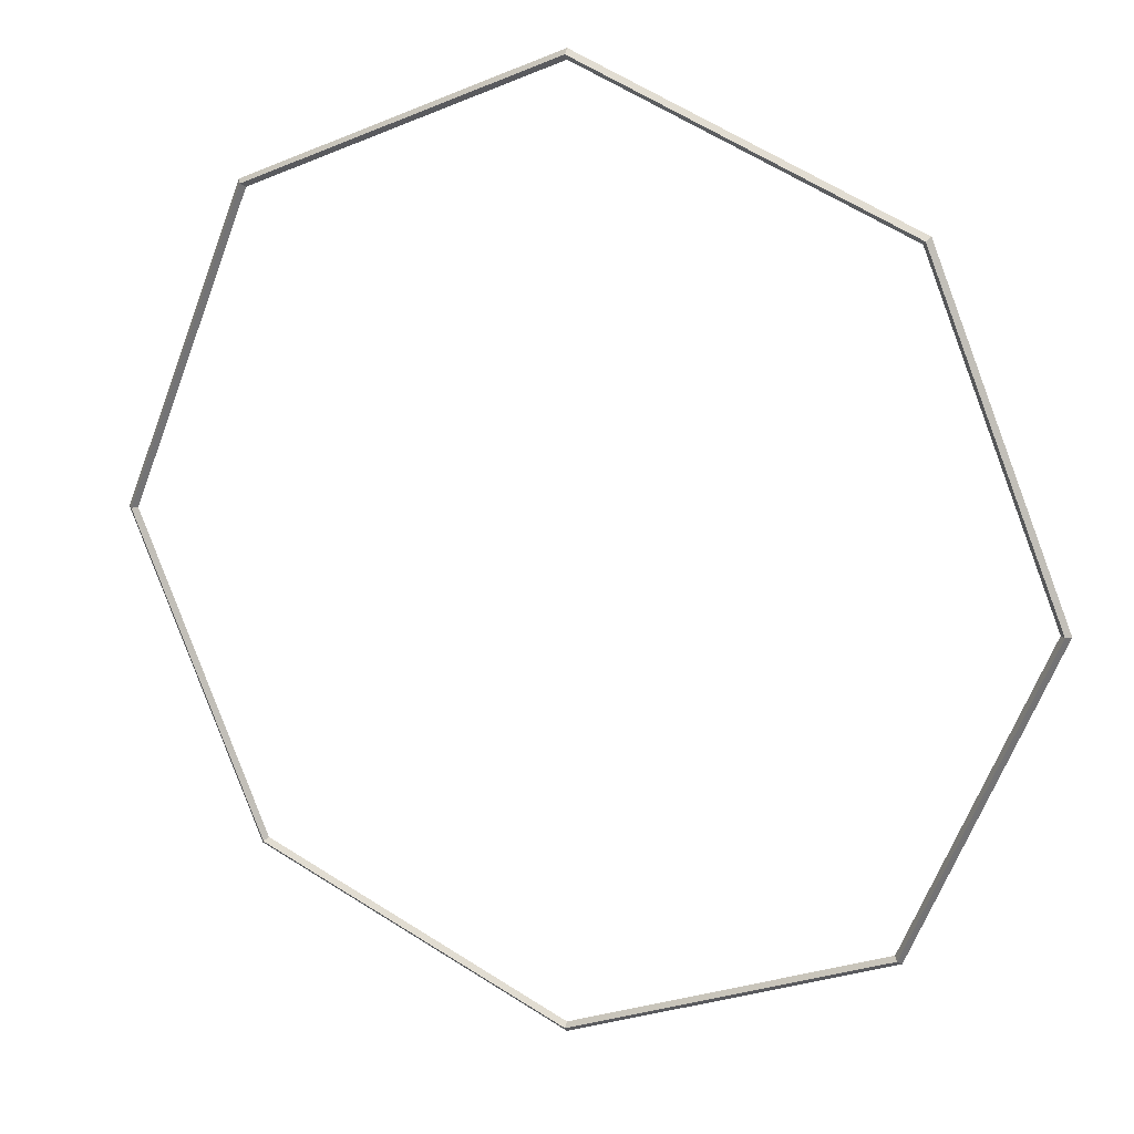
<metadata>
{"format":"obj","ext":"obj","renderer":"f3d","projection":"perspective","resolution":1024,"background":"white","views":[{"elev":17.9,"azim":24.4,"up":"+Z"}]}
</metadata>
<code>
o Cylinder.008_Cylinder.012
v 0 -1 -100
v 0 1 -100
v 70.71 -1 -70.71
v 70.71 1 -70.71
v 100 -1 4e-06
v 100 1 4e-06
v 70.71 -1 70.71
v 70.71 1 70.71
v -9e-06 -1 100
v -9e-06 1 100
v -70.71 -1 70.71
v -70.71 1 70.71
v -100 -1 -1e-06
v -100 1 -1e-06
v -70.71 -1 -70.71
v -70.71 1 -70.71
v 0 0 -98.92
v -0 0 -101.1
v -71.48 0 -71.48
v -69.95 0 -69.95
v -101.1 0 -1e-06
v -98.92 0 -1e-06
v -71.48 0 71.48
v -69.95 0 69.95
v -9e-06 0 101.1
v -9e-06 0 98.92
v 71.48 0 71.48
v 69.95 0 69.95
v 101.1 0 4e-06
v 98.92 0 4e-06
v 71.48 0 -71.48
v 69.95 0 -69.95
v 0 -1 -100
v 0 -1 -100
v 0 -1 -100
v 0 0 -98.92
v 0 0 -98.92
v 0 0 -98.92
v -69.95 0 -69.95
v -69.95 0 -69.95
v -69.95 0 -69.95
v -70.71 -1 -70.71
v -70.71 -1 -70.71
v -70.71 -1 -70.71
v -70.71 1 -70.71
v -70.71 1 -70.71
v -70.71 1 -70.71
v 0 1 -100
v 0 1 -100
v 0 1 -100
v -71.48 0 -71.48
v -71.48 0 -71.48
v -71.48 0 -71.48
v -0 0 -101.1
v -0 0 -101.1
v -0 0 -101.1
v -98.92 0 -1e-06
v -98.92 0 -1e-06
v -98.92 0 -1e-06
v -100 -1 -1e-06
v -100 -1 -1e-06
v -100 -1 -1e-06
v -100 1 -1e-06
v -100 1 -1e-06
v -100 1 -1e-06
v -101.1 0 -1e-06
v -101.1 0 -1e-06
v -101.1 0 -1e-06
v -69.95 0 69.95
v -69.95 0 69.95
v -69.95 0 69.95
v -70.71 -1 70.71
v -70.71 -1 70.71
v -70.71 -1 70.71
v -70.71 1 70.71
v -70.71 1 70.71
v -70.71 1 70.71
v -71.48 0 71.48
v -71.48 0 71.48
v -71.48 0 71.48
v -9e-06 0 98.92
v -9e-06 0 98.92
v -9e-06 0 98.92
v -9e-06 -1 100
v -9e-06 -1 100
v -9e-06 -1 100
v -9e-06 1 100
v -9e-06 1 100
v -9e-06 1 100
v -9e-06 0 101.1
v -9e-06 0 101.1
v -9e-06 0 101.1
v 69.95 0 69.95
v 69.95 0 69.95
v 69.95 0 69.95
v 70.71 -1 70.71
v 70.71 -1 70.71
v 70.71 -1 70.71
v 70.71 1 70.71
v 70.71 1 70.71
v 70.71 1 70.71
v 71.48 0 71.48
v 71.48 0 71.48
v 71.48 0 71.48
v 98.92 0 4e-06
v 98.92 0 4e-06
v 98.92 0 4e-06
v 100 -1 4e-06
v 100 -1 4e-06
v 100 -1 4e-06
v 100 1 4e-06
v 100 1 4e-06
v 100 1 4e-06
v 101.1 0 4e-06
v 101.1 0 4e-06
v 101.1 0 4e-06
v 69.95 0 -69.95
v 69.95 0 -69.95
v 69.95 0 -69.95
v 70.71 -1 -70.71
v 70.71 -1 -70.71
v 70.71 -1 -70.71
v 70.71 1 -70.71
v 70.71 1 -70.71
v 70.71 1 -70.71
v 71.48 0 -71.48
v 71.48 0 -71.48
v 71.48 0 -71.48
g Cylinder.008_Cylinder.012_None
f 20 15 1
f 36 2 16
f 18 33 42
f 51 45 48
f 40 22 13
f 41 46 14
f 52 44 60
f 66 63 47
f 24 11 61
f 69 59 64
f 67 62 72
f 78 75 65
f 26 9 73
f 71 76 10
f 79 74 84
f 80 90 87
f 28 7 85
f 83 88 8
f 91 86 96
f 102 99 89
f 30 5 97
f 95 100 6
f 103 98 108
f 114 111 101
f 32 3 109
f 107 112 4
f 115 110 120
f 126 123 113
f 37 34 121
f 119 124 49
f 127 122 35
f 56 50 125
f 17 20 1
f 39 36 16
f 19 18 42
f 54 51 48
f 43 40 13
f 57 41 14
f 21 52 60
f 53 66 47
f 58 24 61
f 12 69 64
f 23 67 72
f 68 78 65
f 70 26 73
f 81 71 10
f 25 79 84
f 77 80 87
f 82 28 85
f 93 83 8
f 27 91 96
f 92 102 89
f 94 30 97
f 105 95 6
f 29 103 108
f 104 114 101
f 106 32 109
f 117 107 4
f 31 115 120
f 116 126 113
f 118 37 121
f 38 119 49
f 55 127 35
f 128 56 125

</code>
